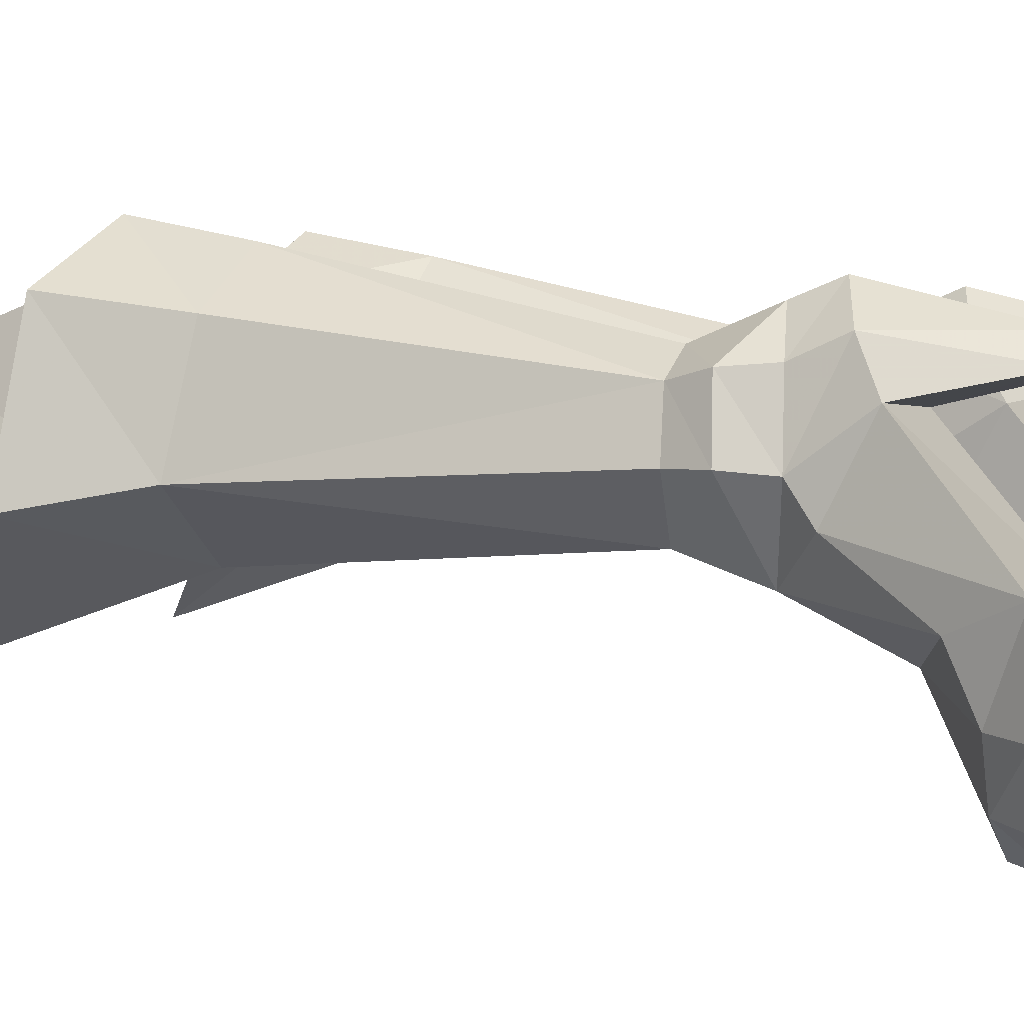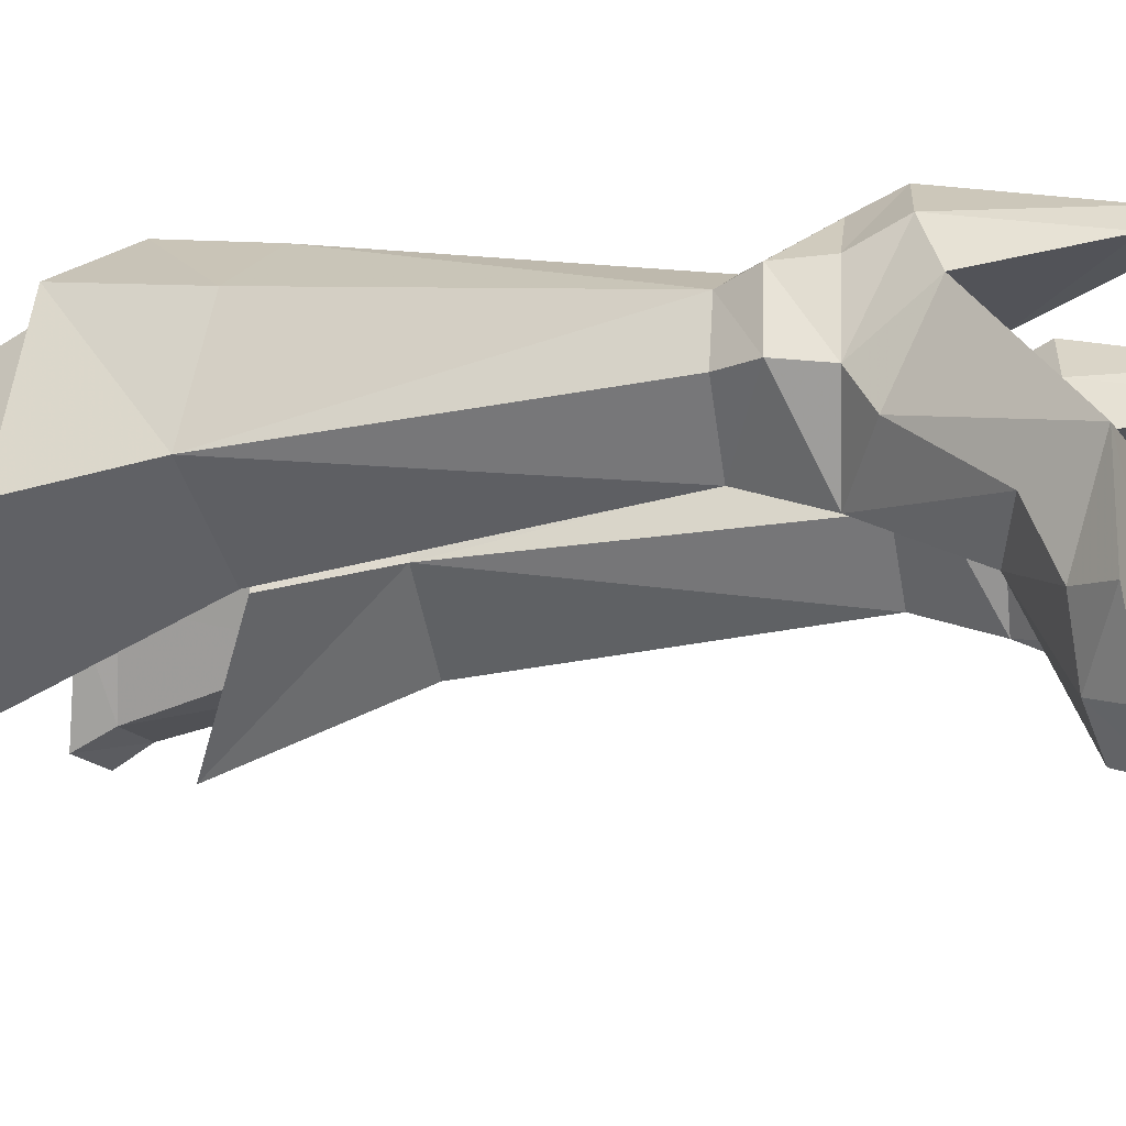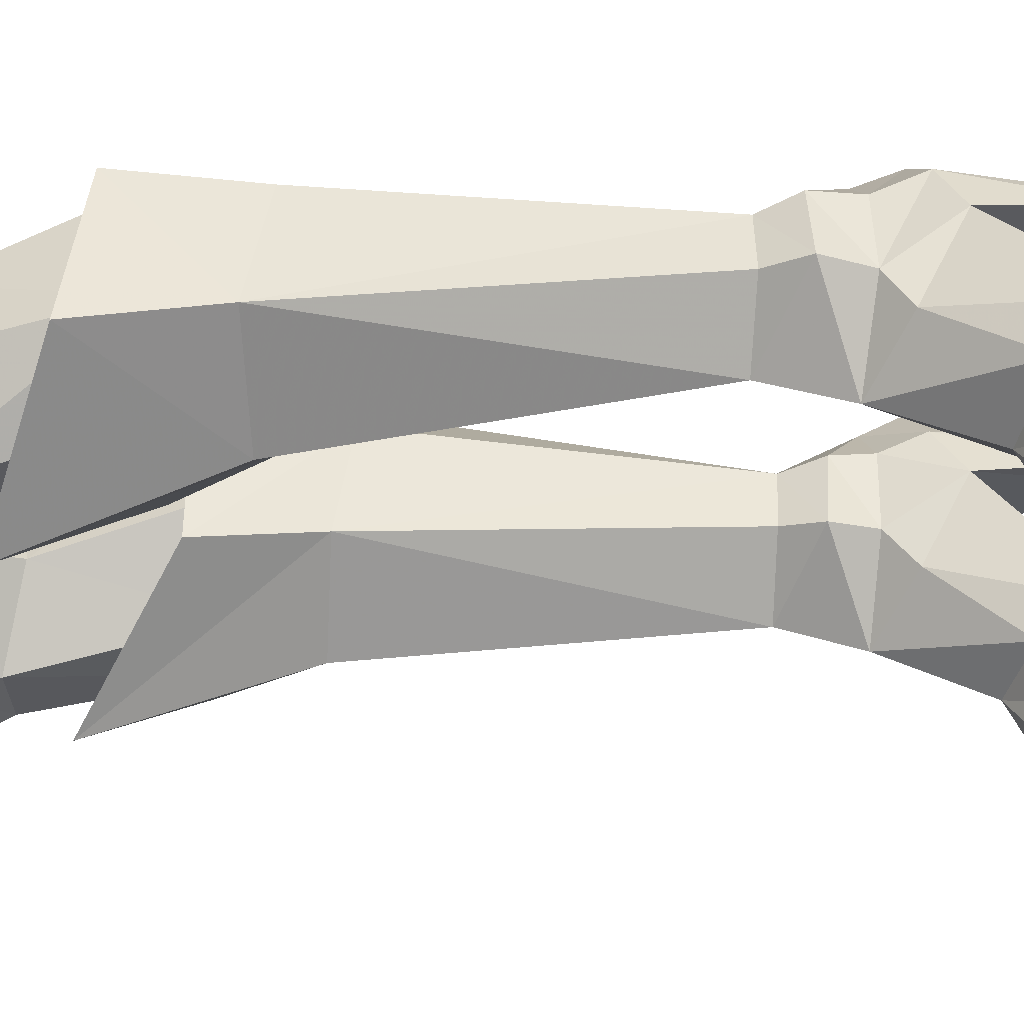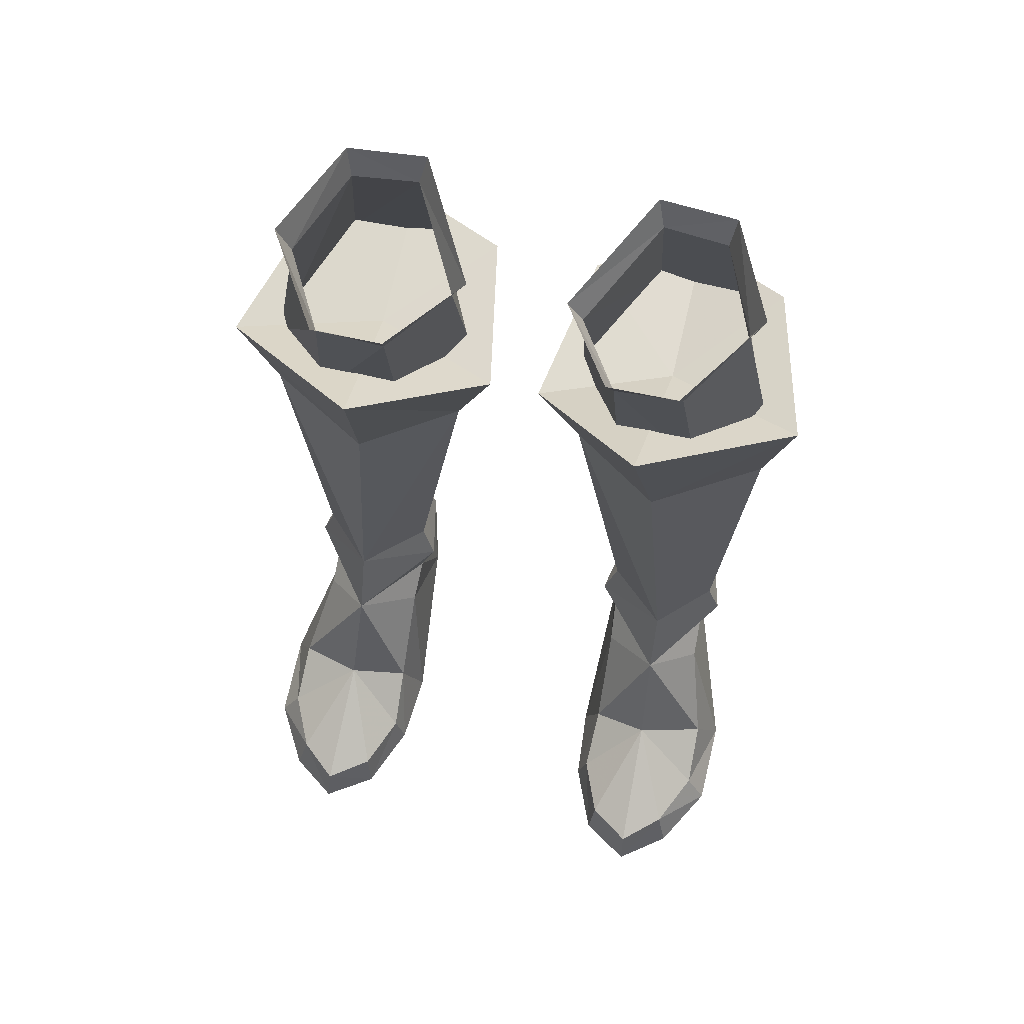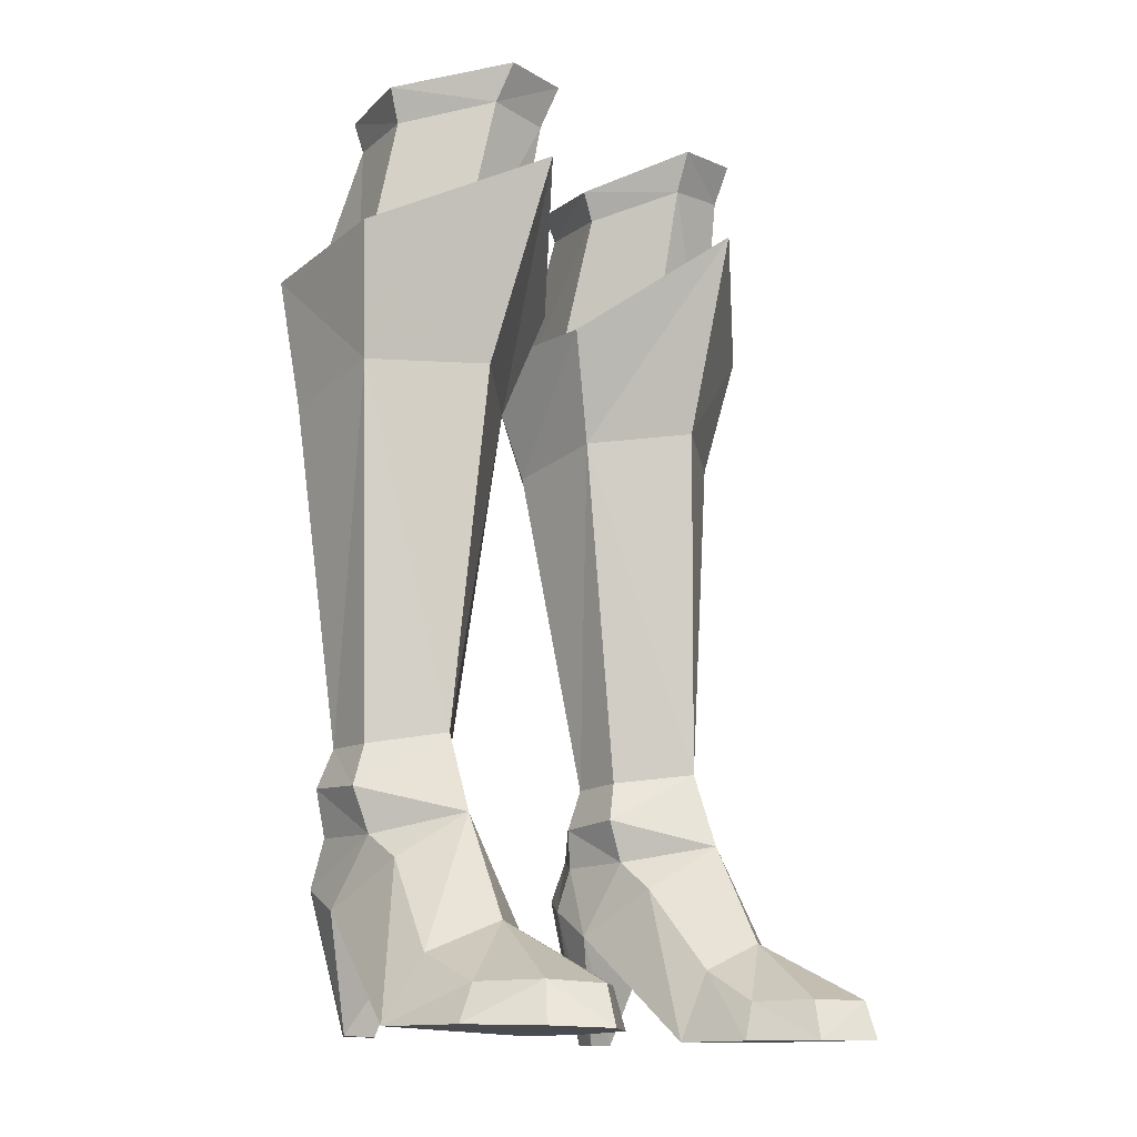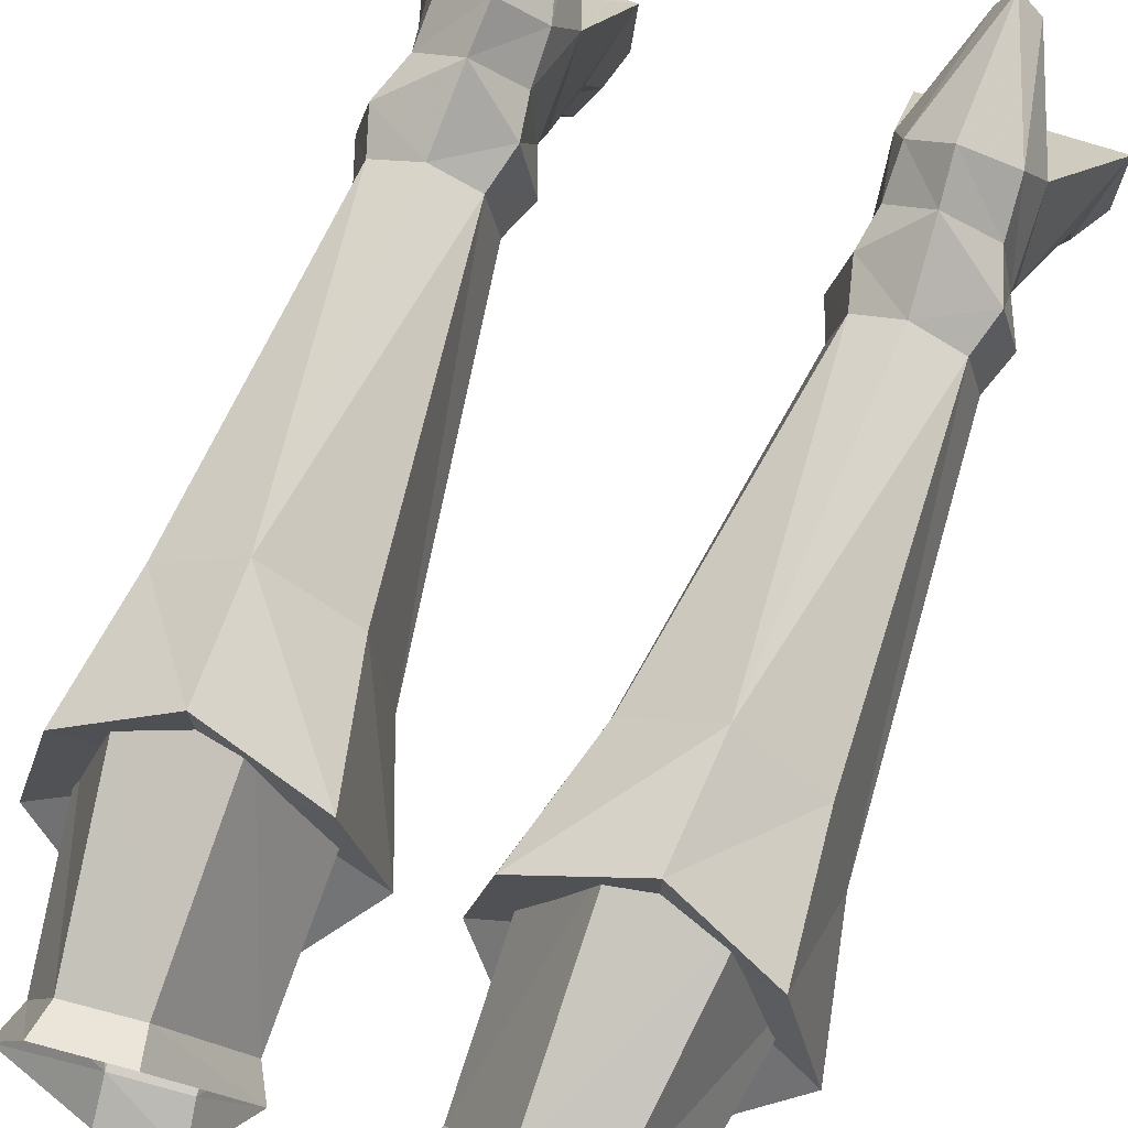
<metadata>
{"format":"obj","ext":"obj","renderer":"f3d","projection":"perspective","resolution":1024,"background":"white","views":[{"elev":2.8,"azim":112.1,"up":"+Y"},{"elev":-14.7,"azim":113.9,"up":"+Y"},{"elev":-31.3,"azim":96.8,"up":"+Y"},{"elev":64.3,"azim":12.5,"up":"+Z"},{"elev":-13.7,"azim":-48.2,"up":"+Z"},{"elev":69.1,"azim":20.1,"up":"+Y"}]}
</metadata>
<code>
g taoist_shoe_female_48670
v 8.144 1.154 22.32
v 7.06 0.6707 28.16
v 5.524 -2.158 28.56
v 6.149 -0.9722 22.62
v 2.029 0.4831 27.6
v 1.922 2.213 21.71
v 3.595 -0.7553 22.33
v 3.463 -2.156 28.39
v 5.898 3.52 28.41
v 6.681 5.445 22.65
v 2.029 0.4831 27.6
v 3.835 3.836 28.27
v 3.767 5.879 22.41
v 1.922 2.213 21.71
v 7.465 0.5964 29.24
v 5.433 -2.818 29.72
v 1.543 0.4053 28.5
v 3.282 -2.775 29.63
v 6.055 3.791 29.45
v 1.543 0.4053 28.5
v 3.592 4.114 29.29
v -8.154 1.154 22.32
v -6.159 -0.9722 22.62
v -5.534 -2.158 28.56
v -7.07 0.6707 28.16
v -2.039 0.4831 27.6
v -3.473 -2.156 28.39
v -3.605 -0.7553 22.33
v -1.933 2.213 21.71
v -5.908 3.52 28.41
v -6.691 5.445 22.65
v -2.039 0.4831 27.6
v -1.933 2.213 21.71
v -3.777 5.879 22.41
v -3.845 3.836 28.27
v -7.476 0.5963 29.24
v -5.444 -2.818 29.72
v -1.553 0.4053 28.5
v -3.292 -2.775 29.63
v -6.066 3.791 29.45
v -1.553 0.4053 28.5
v -3.602 4.114 29.29
f 1 2 3
f 3 4 1
f 5 6 7
f 7 8 5
f 9 2 1
f 1 10 9
f 11 12 13
f 13 14 11
f 12 9 10
f 10 13 12
f 15 16 3
f 3 2 15
f 17 5 8
f 8 18 17
f 19 15 2
f 2 9 19
f 20 21 12
f 12 11 20
f 19 9 12
f 12 21 19
f 8 7 4
f 4 3 8
f 18 8 3
f 3 16 18
f 22 23 24
f 24 25 22
f 26 27 28
f 28 29 26
f 30 31 22
f 22 25 30
f 32 33 34
f 34 35 32
f 35 34 31
f 31 30 35
f 36 25 24
f 24 37 36
f 38 39 27
f 27 26 38
f 40 30 25
f 25 36 40
f 41 32 35
f 35 42 41
f 40 42 35
f 35 30 40
f 27 24 23
f 23 28 27
f 39 37 24
f 24 27 39
g taoist_shoe_female_48670
v 4.088 -2.457 2.125
v 3.514 -1.843 -0.1132
v 3.685 -4.269 -0.1107
v 4.001 -4.288 1.092
v 5.809 -1.558 6.253
v 5.954 -3.091 3.032
v 8.168 -2.192 2.037
v 7.416 -0.1577 4.897
v 7.335 -6 1.21
v 7.667 -6.357 -0.03961
v 8.868 -4.262 0.01533
v 8.212 -4.119 1.172
v 8.943 -1.331 0.03274
v 7.382 2.552 3.513
v 3.514 -1.843 -0.1132
v 3.744 2.418 3.4
v 7.382 2.552 3.513
v 8.943 -1.331 0.03274
v 6.072 -7.085 1.101
v 6.128 -7.462 -0.0953
v 7.667 -6.357 -0.03961
v 6.128 -7.462 -0.0953
v 4.574 -6.46 -0.1084
v 8.868 -4.262 0.01533
v 3.685 -4.269 -0.1107
v 4.041 -0.1487 4.822
v 3.744 2.418 3.4
v 3.744 2.418 3.4
v 4.946 3.15 -0.06657
v 6.064 3.282 -0.03455
v 7.382 2.552 3.513
v 6.849 4.071 4.262
v 6.937 3.403 5.763
v 7.381 0.99 5.66
v 5.316 5.299 4.814
v 5.422 4.749 6.171
v 4.115 3.937 4.35
v 4.113 3.361 5.734
v 3.953 0.9747 5.766
v 8.285 0.638 20.01
v 7.491 1.13 8.35
v 7.019 3.005 8.428
v 7.493 4.514 19.46
v 2.076 0.7712 19.69
v 2.678 4.302 19.23
v 4.234 3.003 8.343
v 3.86 1.186 8.393
v 4.955 -1.453 20.22
v 9.126 -0.08668 24.08
v 4.444 -3.582 26.66
v 0.7852 0.0862 23.24
v 7.897 5.086 23.69
v 5.117 6.233 19.16
v 4.933 6.947 22.82
v 1.69 5.171 23.39
v 5.769 -0.698 8.698
v 7.933 1.127 7.048
v 7.404 3.299 7.204
v 5.556 3.806 8.434
v 3.898 3.257 7.005
v 3.439 0.9908 7.12
v 7.381 0.99 5.66
v 6.937 3.403 5.763
v 4.113 3.361 5.734
v 3.953 0.9747 5.766
v 4.574 -6.46 -0.1084
v 4.726 -6.142 1.127
v -4.099 -2.457 2.125
v -4.011 -4.288 1.092
v -3.695 -4.269 -0.1107
v -3.524 -1.843 -0.1132
v -5.82 -1.558 6.253
v -7.427 -0.1577 4.897
v -8.178 -2.192 2.037
v -5.964 -3.091 3.032
v -7.345 -6 1.21
v -8.222 -4.119 1.172
v -8.879 -4.262 0.01533
v -7.677 -6.357 -0.03961
v -7.392 2.552 3.513
v -8.954 -1.331 0.03274
v -3.524 -1.843 -0.1132
v -8.954 -1.331 0.03274
v -7.392 2.552 3.513
v -3.755 2.418 3.4
v -6.138 -7.462 -0.0953
v -6.082 -7.085 1.101
v -7.677 -6.357 -0.03961
v -8.879 -4.262 0.01533
v -4.584 -6.46 -0.1084
v -6.138 -7.462 -0.0953
v -3.695 -4.269 -0.1107
v -4.052 -0.1487 4.822
v -3.755 2.418 3.4
v -3.755 2.418 3.4
v -7.392 2.552 3.513
v -6.075 3.282 -0.03455
v -4.956 3.15 -0.06657
v -6.86 4.071 4.262
v -7.391 0.99 5.66
v -6.948 3.403 5.763
v -5.432 4.749 6.171
v -5.326 5.299 4.814
v -4.124 3.361 5.734
v -4.125 3.937 4.35
v -3.963 0.9747 5.766
v -8.295 0.638 20.01
v -7.504 4.514 19.46
v -7.03 3.005 8.428
v -7.502 1.129 8.35
v -2.086 0.7712 19.69
v -3.87 1.186 8.393
v -4.244 3.003 8.343
v -2.688 4.302 19.23
v -4.965 -1.453 20.22
v -4.454 -3.582 26.66
v -9.137 -0.08675 24.08
v -0.7954 0.08623 23.24
v -7.907 5.086 23.69
v -4.944 6.947 22.82
v -5.127 6.233 19.16
v -1.701 5.171 23.39
v -5.779 -0.698 8.698
v -7.943 1.127 7.048
v -7.415 3.299 7.204
v -5.566 3.806 8.434
v -3.45 0.9908 7.12
v -3.908 3.257 7.005
v -7.391 0.99 5.66
v -6.948 3.403 5.763
v -3.963 0.9747 5.766
v -4.124 3.361 5.734
v -4.584 -6.46 -0.1084
v -4.736 -6.142 1.127
v 6.064 3.282 -0.03455
v 4.946 3.15 -0.06657
v 5.377 4.065 -0.0529
v 6.849 4.071 4.262
v 7.382 2.552 3.513
v 6.064 3.282 -0.03455
v 4.946 3.15 -0.06657
v 3.744 2.418 3.4
v 4.115 3.937 4.35
v 5.316 5.299 4.814
v 5.377 4.065 -0.0529
v 5.809 -1.558 6.253
v 5.422 4.749 6.171
v 4.444 -3.582 26.66
v 9.126 -0.08668 24.08
v 4.857 2.004 22.62
v 0.7852 0.0862 23.24
v 7.897 5.086 23.69
v 4.933 6.947 22.82
v 1.69 5.171 23.39
v -6.075 3.282 -0.03455
v -5.387 4.065 -0.05289
v -4.956 3.15 -0.06657
v -6.86 4.071 4.262
v -6.075 3.282 -0.03455
v -7.392 2.552 3.513
v -4.956 3.15 -0.06657
v -4.125 3.937 4.35
v -3.755 2.418 3.4
v -5.326 5.299 4.814
v -5.387 4.065 -0.05289
v -5.82 -1.558 6.253
v -5.432 4.749 6.171
v -4.454 -3.582 26.66
v -4.867 2.004 22.62
v -9.137 -0.08675 24.08
v -0.7954 0.08623 23.24
v -7.907 5.086 23.69
v -4.944 6.947 22.82
v -1.701 5.171 23.39
f 43 44 45
f 45 46 43
f 47 48 49
f 49 50 47
f 51 52 53
f 53 54 51
f 50 49 55
f 55 56 50
f 57 58 59
f 59 60 57
f 51 61 62
f 62 52 51
f 54 53 55
f 55 49 54
f 63 64 65
f 65 66 63
f 60 66 65
f 65 67 60
f 48 51 54
f 54 49 48
f 47 68 43
f 43 48 47
f 44 43 68
f 68 69 44
f 70 71 72
f 72 73 70
f 74 75 76
f 76 56 74
f 75 74 77
f 77 78 75
f 78 77 79
f 79 80 78
f 80 79 69
f 69 81 80
f 82 83 84
f 84 85 82
f 86 87 88
f 88 89 86
f 90 82 91
f 91 92 90
f 86 90 92
f 92 93 86
f 82 85 94
f 94 91 82
f 85 95 96
f 96 94 85
f 87 86 93
f 93 97 87
f 95 87 97
f 97 96 95
f 82 90 98
f 98 83 82
f 98 90 86
f 86 89 98
f 99 100 84
f 84 83 99
f 95 85 84
f 84 101 95
f 88 102 103
f 103 89 88
f 88 87 95
f 95 101 88
f 104 105 100
f 100 99 104
f 102 106 107
f 107 103 102
f 108 109 46
f 46 45 108
f 108 62 61
f 61 109 108
f 48 43 46
f 46 109 48
f 110 111 112
f 112 113 110
f 114 115 116
f 116 117 114
f 118 119 120
f 120 121 118
f 115 122 123
f 123 116 115
f 124 125 126
f 126 127 124
f 118 121 128
f 128 129 118
f 119 116 123
f 123 120 119
f 130 131 132
f 132 133 130
f 132 131 125
f 125 134 132
f 117 116 119
f 119 118 117
f 114 117 110
f 110 135 114
f 113 136 135
f 135 110 113
f 137 138 139
f 139 140 137
f 141 122 142
f 142 143 141
f 143 144 145
f 145 141 143
f 144 146 147
f 147 145 144
f 146 148 136
f 136 147 146
f 149 150 151
f 151 152 149
f 153 154 155
f 155 156 153
f 157 158 159
f 159 149 157
f 153 160 158
f 158 157 153
f 149 159 161
f 161 150 149
f 150 161 162
f 162 163 150
f 156 164 160
f 160 153 156
f 163 162 164
f 164 156 163
f 149 152 165
f 165 157 149
f 165 154 153
f 153 157 165
f 166 152 151
f 151 167 166
f 163 168 151
f 151 150 163
f 155 154 169
f 169 170 155
f 155 168 163
f 163 156 155
f 171 166 167
f 167 172 171
f 170 169 173
f 173 174 170
f 175 112 111
f 111 176 175
f 175 176 129
f 129 128 175
f 117 176 111
f 111 110 117
f 177 178 179
f 48 61 51
f 57 60 67
f 180 181 182
f 183 184 185
f 186 180 187
f 183 185 187
f 187 180 182
f 187 185 186
f 61 48 109
f 50 56 76
f 81 68 47
f 69 68 81
f 104 99 188
f 188 103 107
f 105 189 100
f 189 102 101
f 99 98 188
f 99 83 98
f 188 98 103
f 98 89 103
f 101 84 100
f 189 101 100
f 102 88 101
f 189 106 102
f 190 191 192
f 193 190 192
f 191 194 192
f 195 196 192
f 196 193 192
f 194 195 192
f 76 47 50
f 197 198 199
f 117 118 129
f 124 134 125
f 200 201 202
f 203 204 205
f 206 207 200
f 203 207 204
f 207 201 200
f 207 206 204
f 129 176 117
f 115 142 122
f 148 114 135
f 136 148 135
f 171 208 166
f 208 173 169
f 172 167 209
f 209 168 170
f 166 208 165
f 166 165 152
f 208 169 165
f 165 169 154
f 168 167 151
f 209 167 168
f 170 168 155
f 209 170 174
f 210 211 212
f 213 211 210
f 212 211 214
f 215 211 216
f 216 211 213
f 214 211 215
f 142 115 114

</code>
